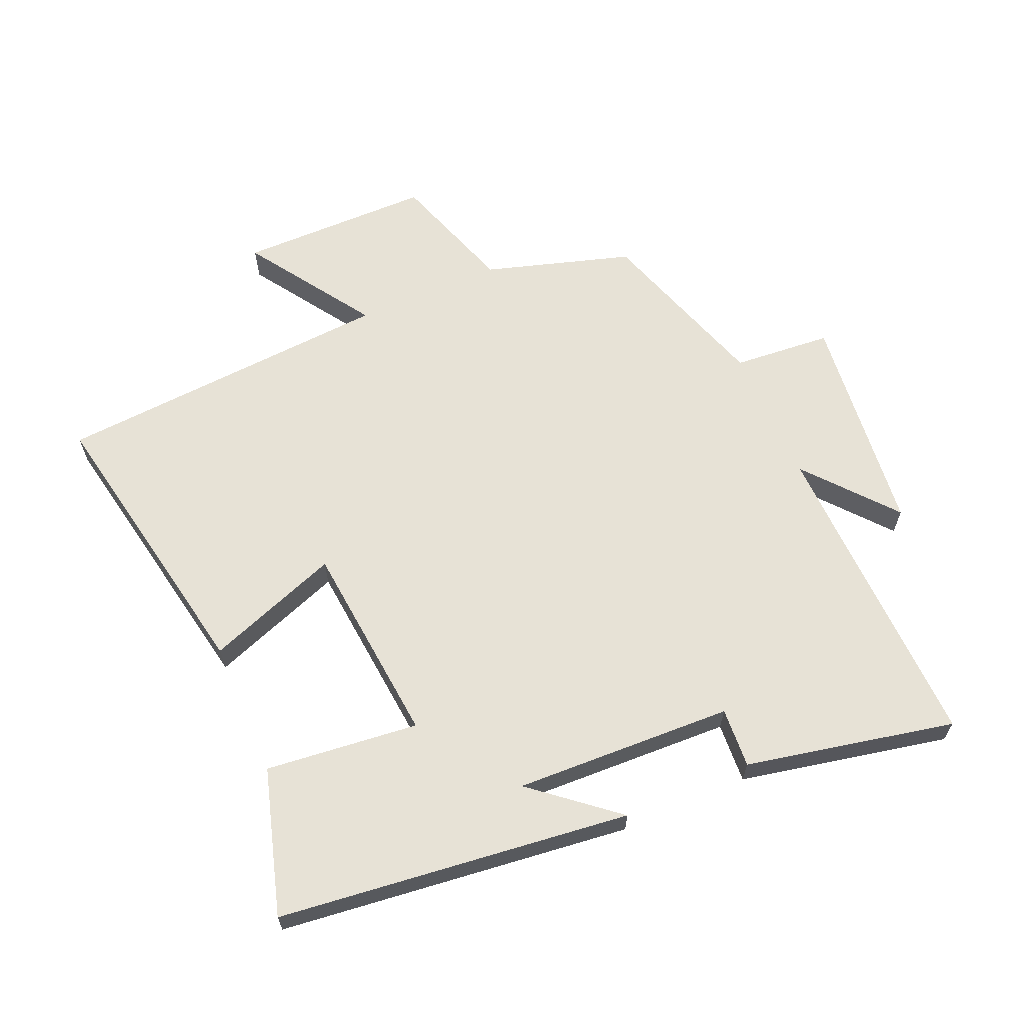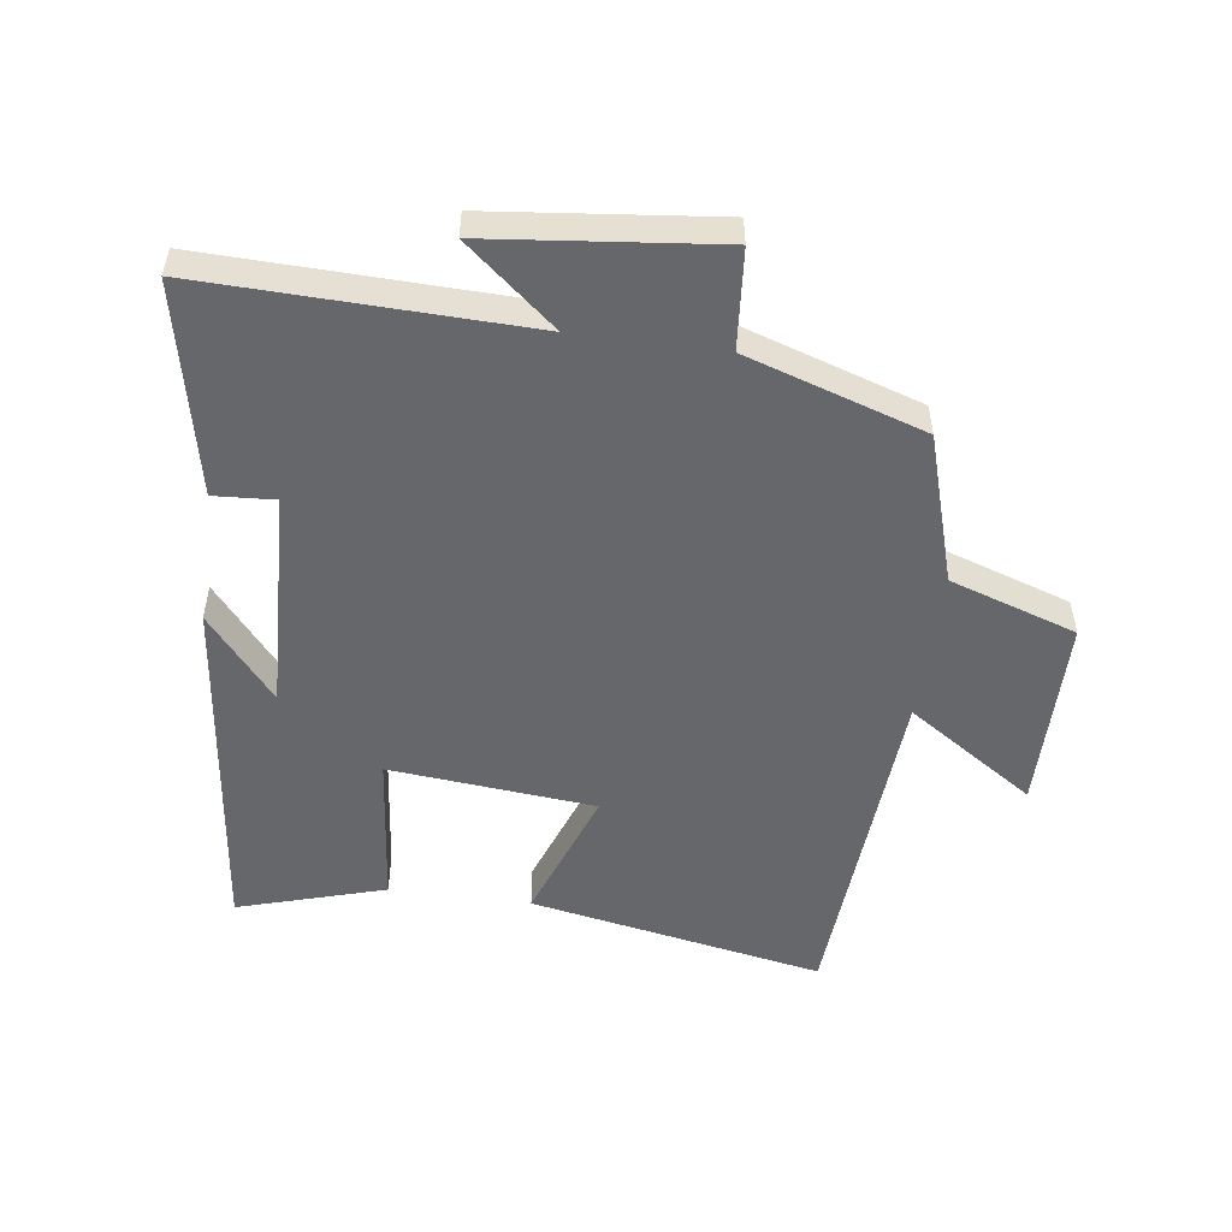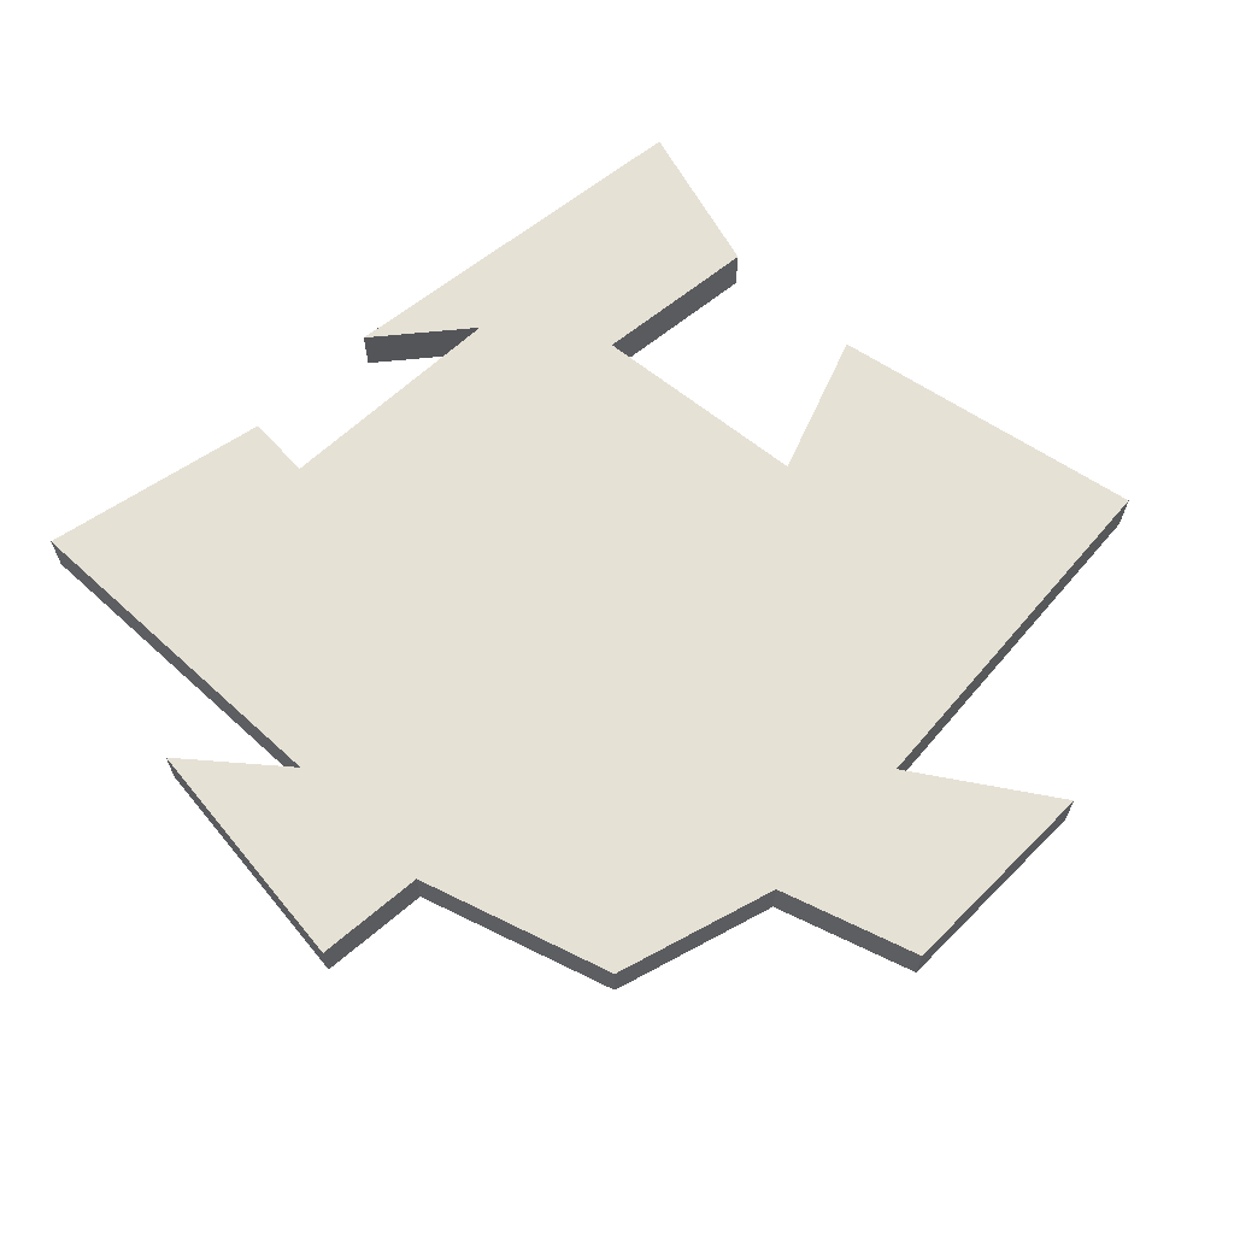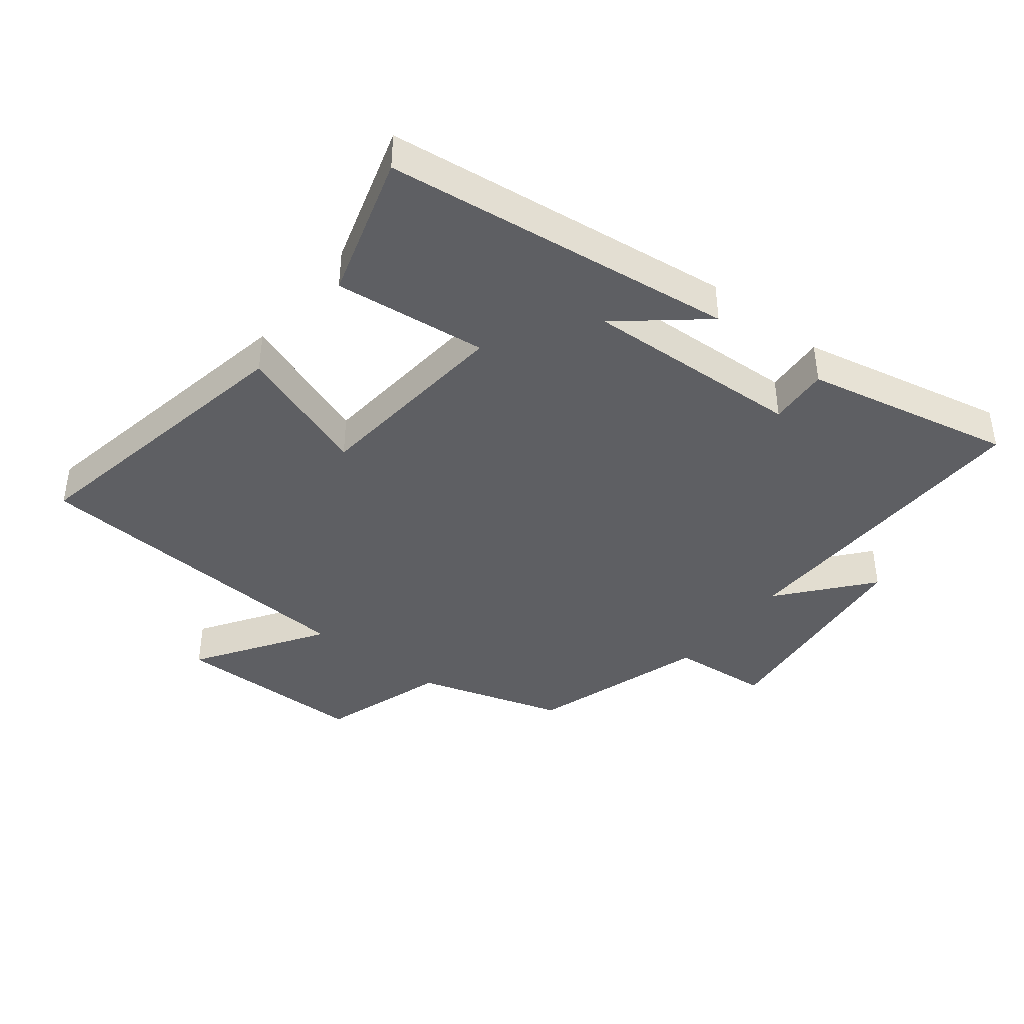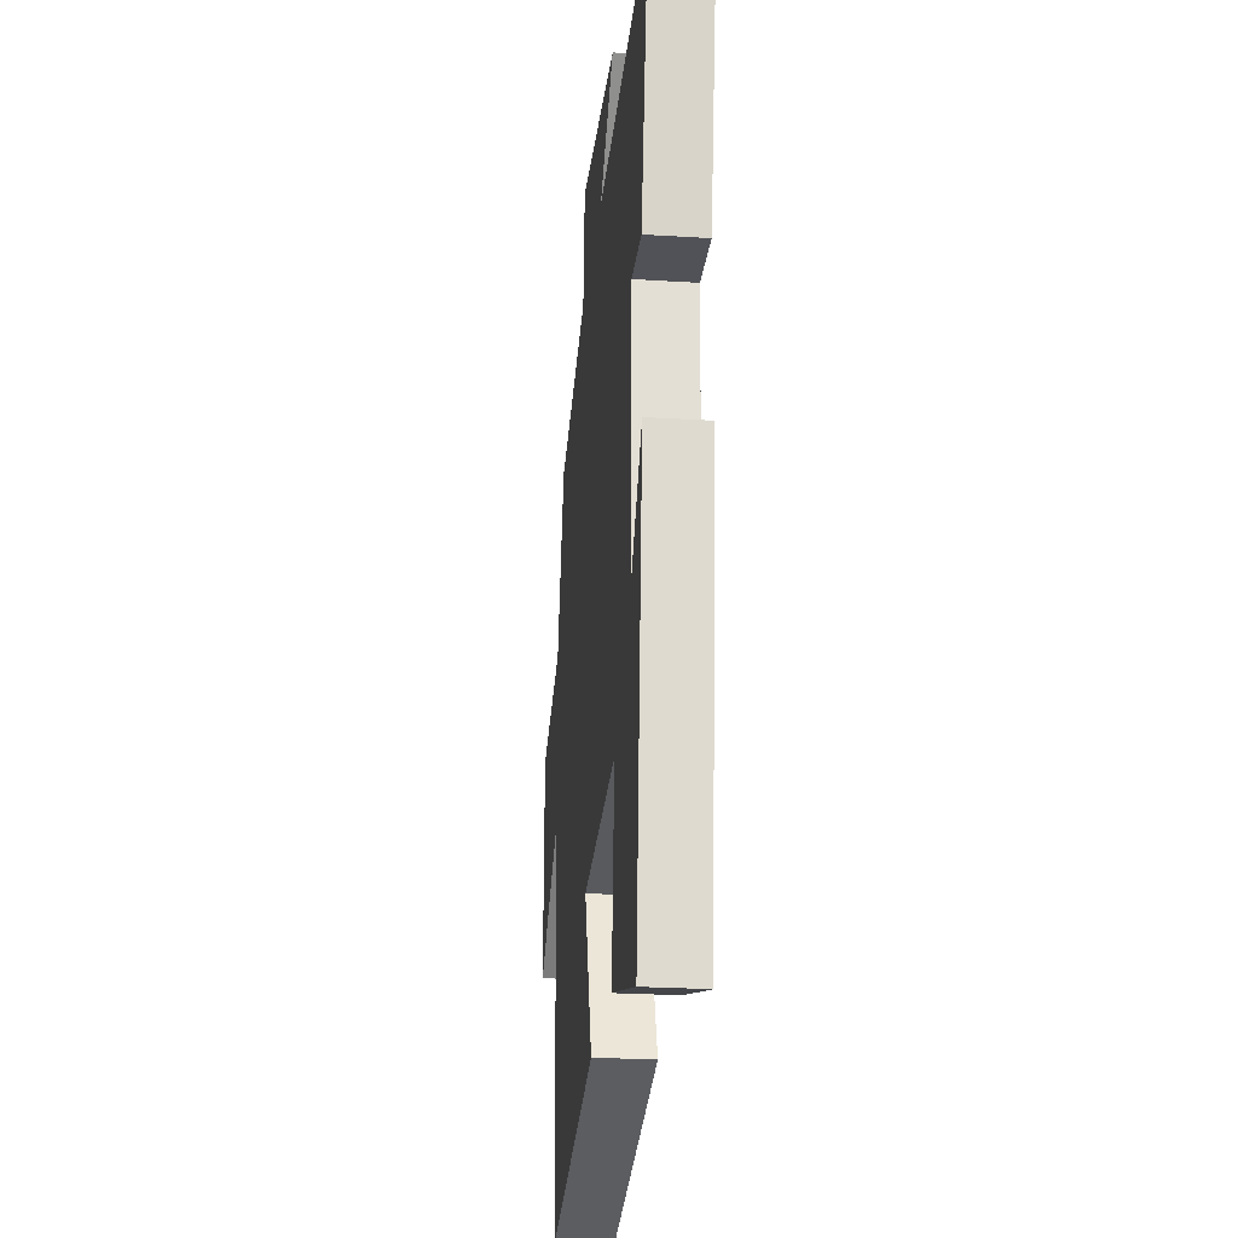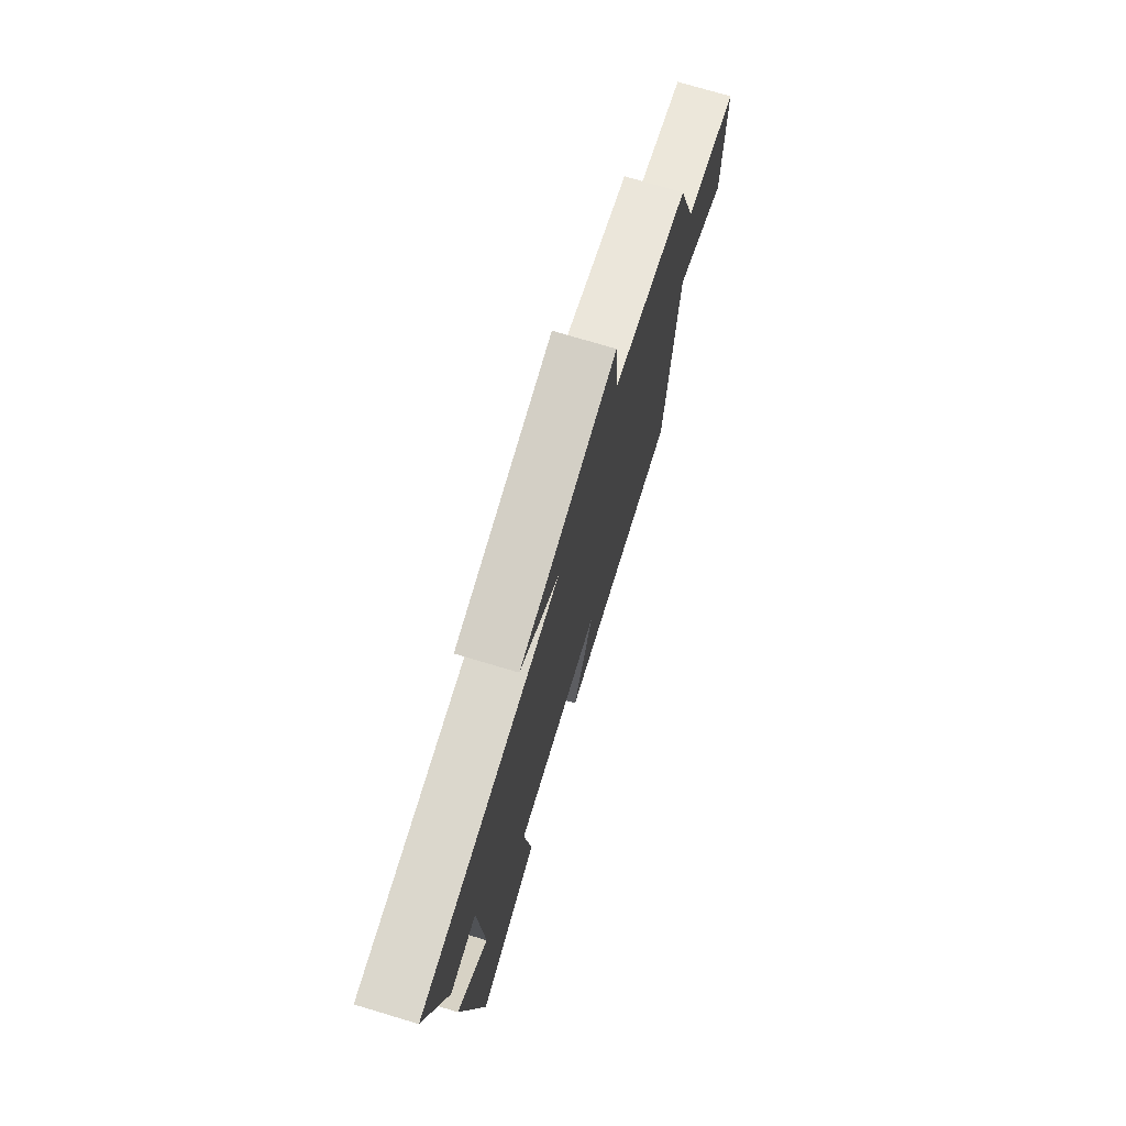
<metadata>
{"format":"obj","ext":"obj","renderer":"f3d","projection":"perspective","resolution":1024,"background":"white","views":[{"elev":63.6,"azim":-113.5,"up":"+Y"},{"elev":-52.2,"azim":-7.7,"up":"+Y"},{"elev":64.4,"azim":44.4,"up":"+Y"},{"elev":-41.0,"azim":-128.0,"up":"+Y"},{"elev":-25.2,"azim":-95.8,"up":"+Z"},{"elev":75.0,"azim":-73.4,"up":"+Z"}]}
</metadata>
<code>
v -0.435 0.07 -0.568
v -0.5 0.07 -0.018
v -0.392 0.07 -0.148
v -0.406 0.07 0.194
v -0.5 0.07 0.188
v -0.568 0.07 0.514
v -0.069 0.07 0.5
v -0.208 0.07 0.616
v 0.142 0.07 0.654
v 0.155 0.07 0.5
v 0.43 0.07 0.411
v 0.5 0.07 0.182
v 0.696 0.07 0.117
v 0.698 0.07 -0.185
v 0.5 0.07 -0.054
v 0.463 0.07 -0.586
v 0.008 0.07 -0.5
v 0.084 0.07 -0.291
v -0.234 0.07 -0.261
v -0.208 0.07 -0.5
v -0.435 0 -0.568
v -0.5 0 -0.018
v -0.392 0 -0.148
v -0.406 0 0.194
v -0.5 0 0.188
v -0.568 0 0.514
v -0.069 0 0.5
v -0.208 0 0.616
v 0.142 0 0.654
v 0.155 0 0.5
v 0.43 0 0.411
v 0.5 0 0.182
v 0.696 0 0.117
v 0.698 0 -0.185
v 0.5 0 -0.054
v 0.463 0 -0.586
v 0.008 0 -0.5
v 0.084 0 -0.291
v -0.234 0 -0.261
v -0.208 0 -0.5
f 19 20 1
f 15 16 17 18
f 15 18 19
f 12 13 14 15
f 10 11 12 15
f 10 15 19
f 7 8 9 10
f 7 10 19 1
f 4 5 6 7
f 3 4 7
f 1 2 3
f 1 3 7
f 21 40 39
f 38 37 36 35
f 39 38 35
f 35 34 33 32
f 35 32 31 30
f 39 35 30
f 30 29 28 27
f 21 39 30 27
f 27 26 25 24
f 27 24 23
f 23 22 21
f 27 23 21
f 1 21 22 2
f 2 22 23 3
f 3 23 24 4
f 4 24 25 5
f 5 25 26 6
f 6 26 27 7
f 7 27 28 8
f 8 28 29 9
f 9 29 30 10
f 10 30 31 11
f 11 31 32 12
f 12 32 33 13
f 13 33 34 14
f 14 34 35 15
f 15 35 36 16
f 16 36 37 17
f 17 37 38 18
f 18 38 39 19
f 19 39 40 20
f 20 40 21 1

</code>
